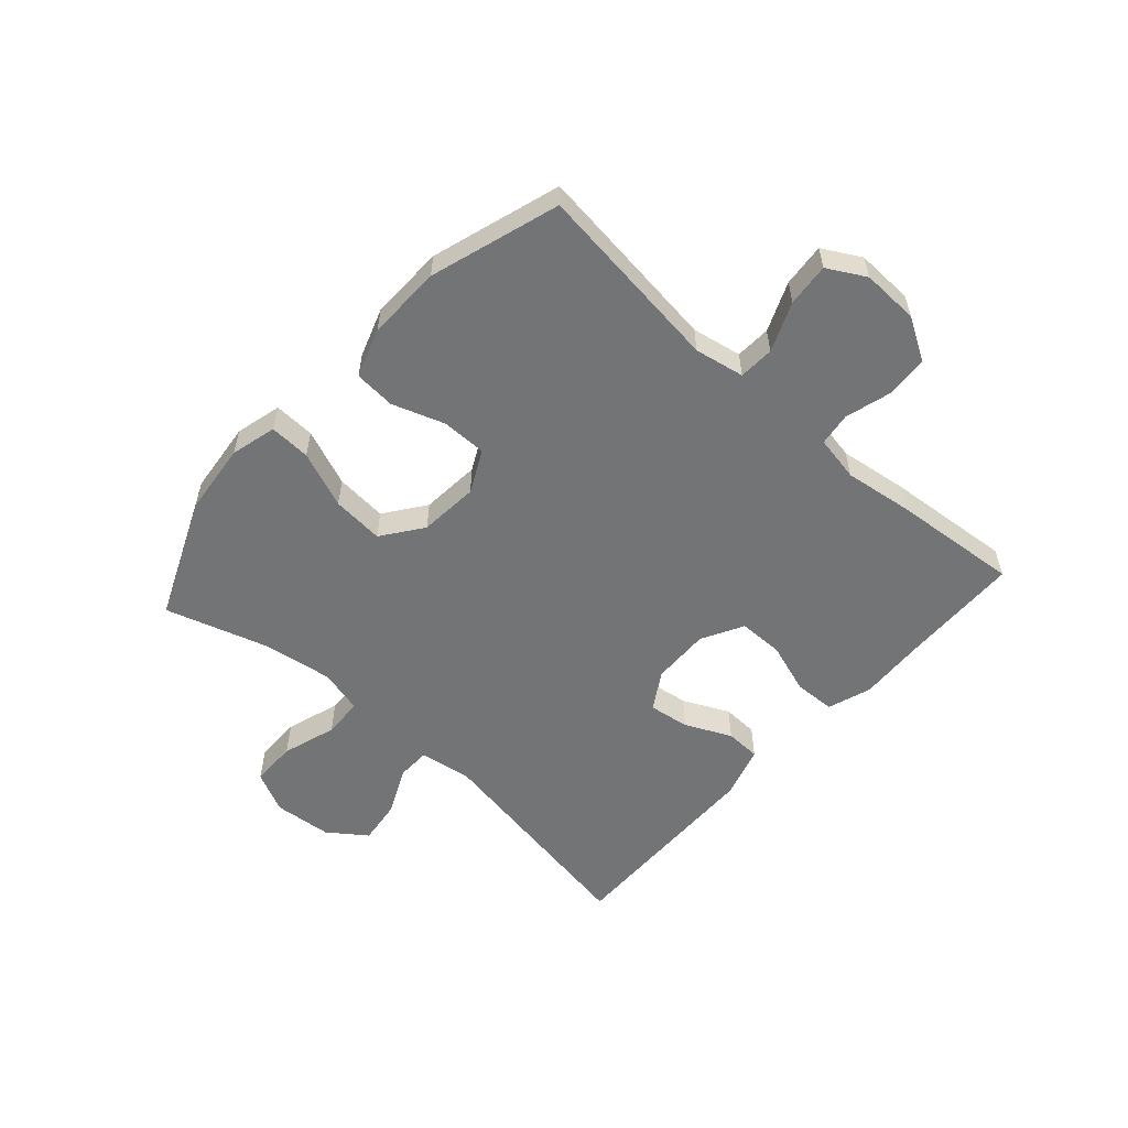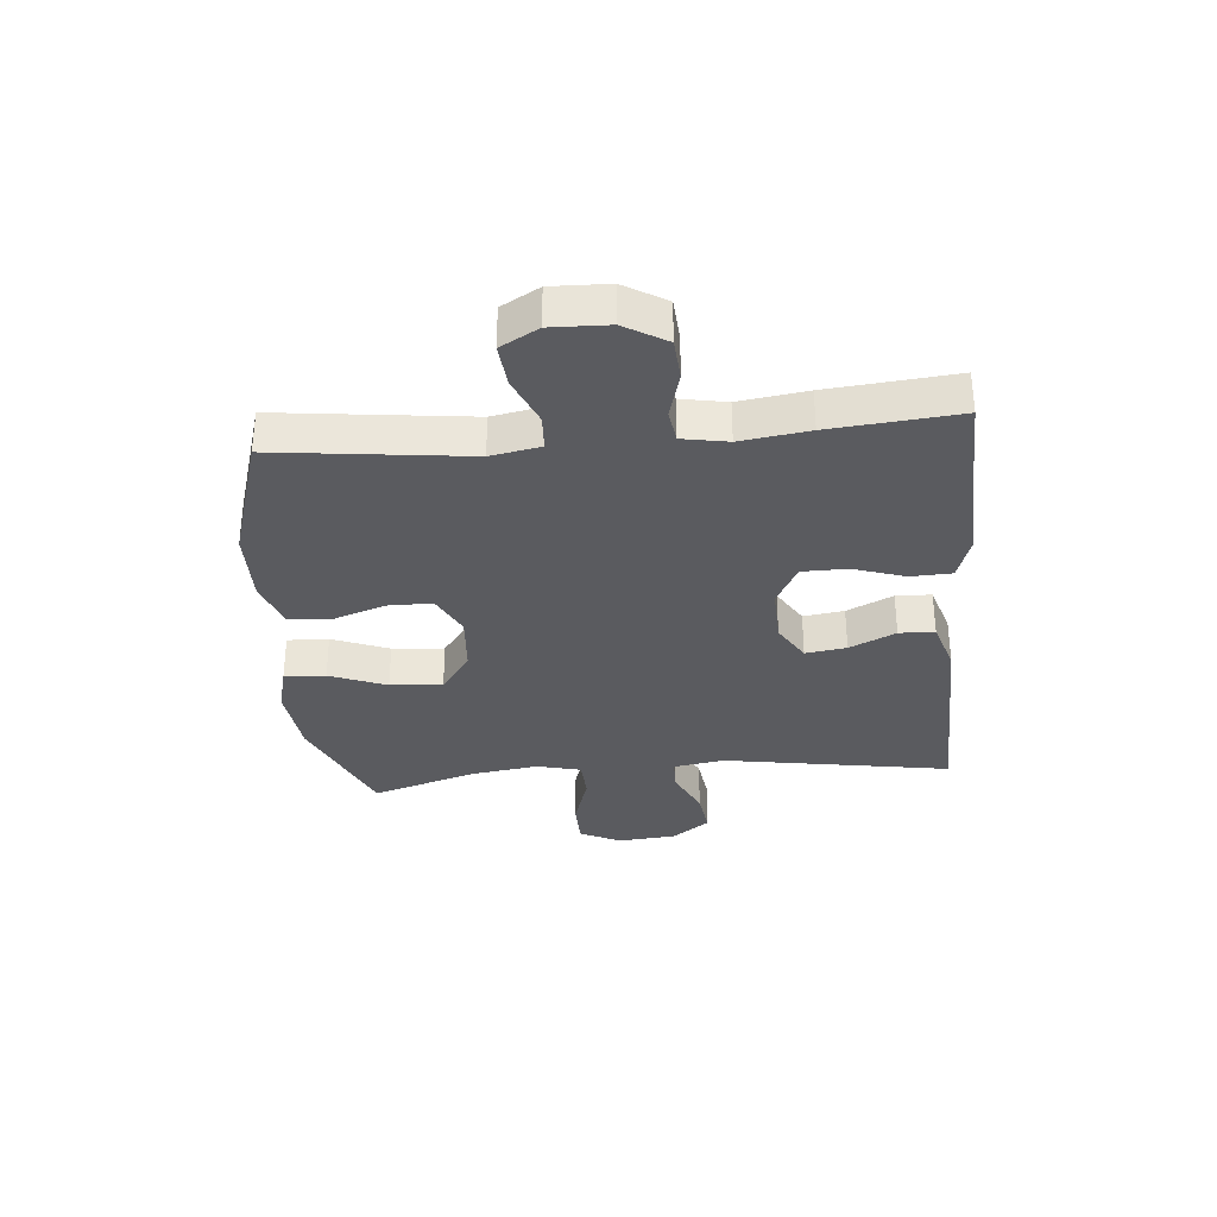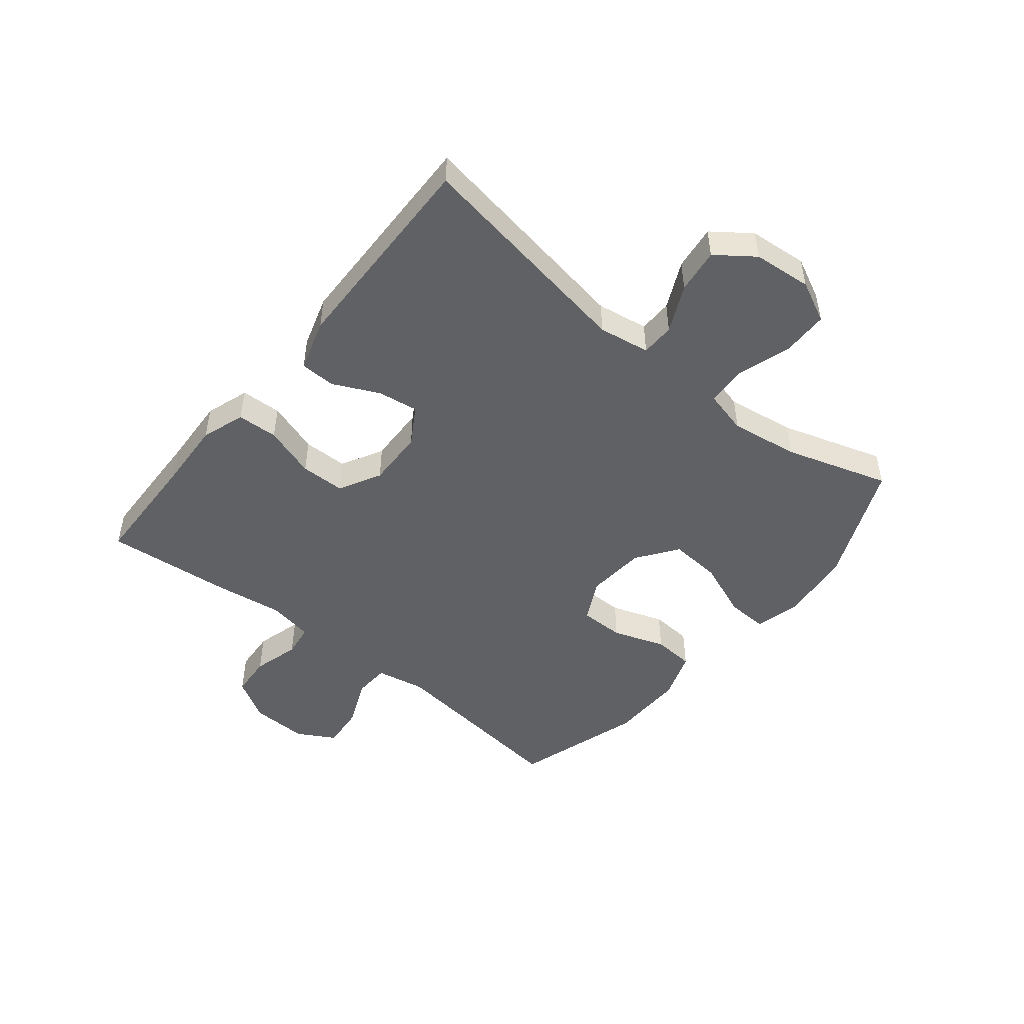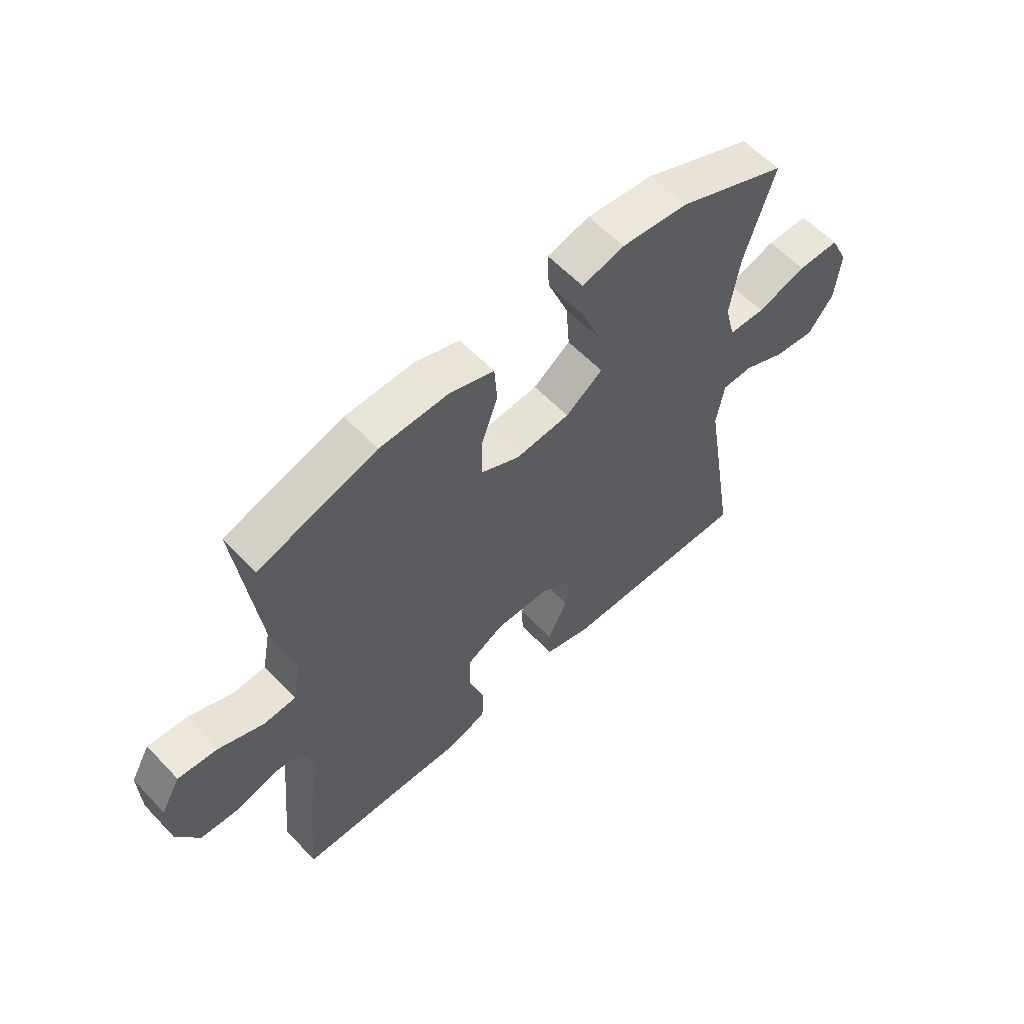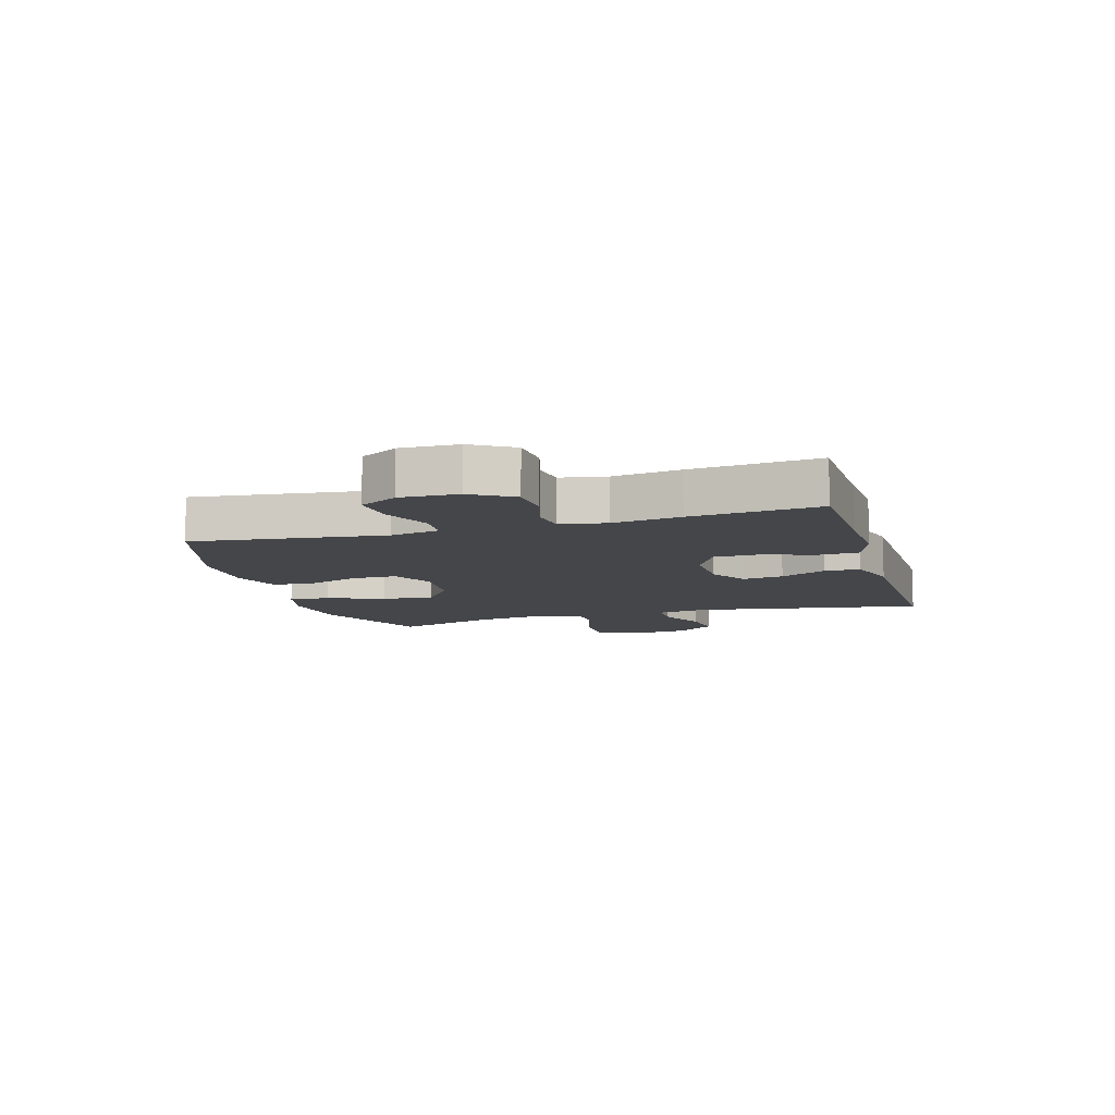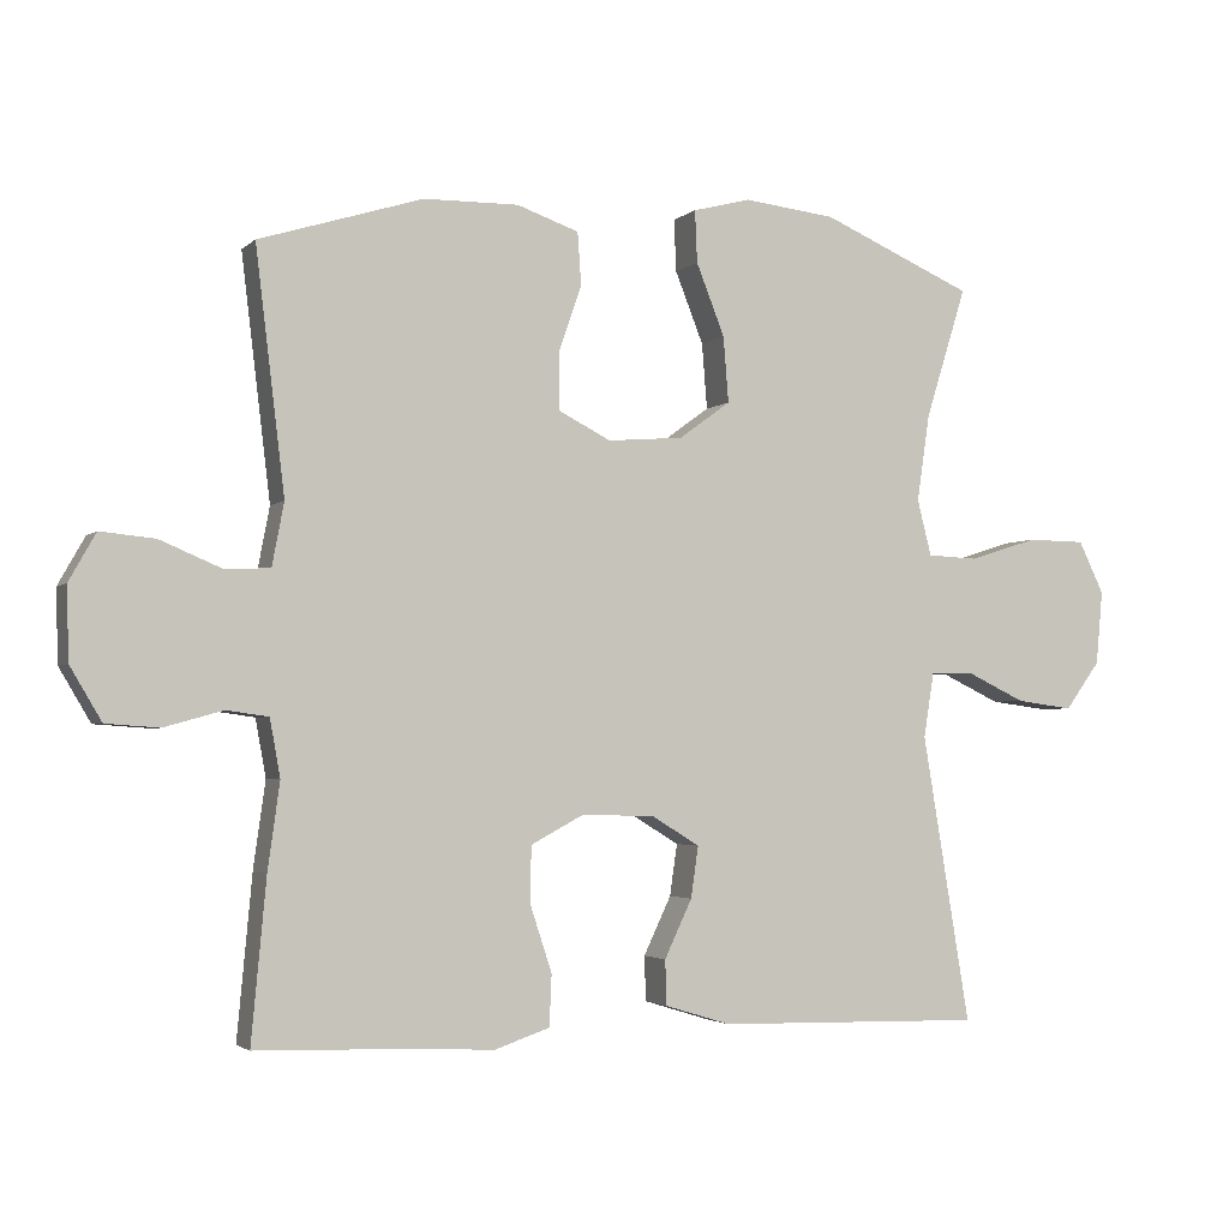
<metadata>
{"format":"obj","ext":"obj","renderer":"f3d","projection":"perspective","resolution":1024,"background":"white","views":[{"elev":-56.1,"azim":48.0,"up":"+Y"},{"elev":-33.1,"azim":95.1,"up":"+Y"},{"elev":-48.6,"azim":-129.0,"up":"+Y"},{"elev":59.2,"azim":136.9,"up":"+Z"},{"elev":-9.8,"azim":106.3,"up":"+Y"},{"elev":-2.9,"azim":157.9,"up":"+Z"}]}
</metadata>
<code>
v -0.5 0.07 0.5
v -0.297 0.07 0.588
v -0.174 0.07 0.602
v -0.096 0.07 0.582
v -0.099 0.07 0.512
v -0.137 0.07 0.416
v -0.144 0.07 0.328
v -0.075 0.07 0.278
v 0.026 0.07 0.27
v 0.097 0.07 0.306
v 0.097 0.07 0.382
v 0.066 0.07 0.471
v 0.071 0.07 0.541
v 0.154 0.07 0.57
v 0.281 0.07 0.568
v 0.5 0.07 0.5
v 0.461 0.07 0.176
v 0.477 0.07 0.092
v 0.537 0.07 0.089
v 0.62 0.07 0.124
v 0.693 0.07 0.131
v 0.729 0.07 0.067
v 0.726 0.07 -0.03
v 0.684 0.07 -0.101
v 0.613 0.07 -0.106
v 0.534 0.07 -0.084
v 0.478 0.07 -0.092
v 0.464 0.07 -0.169
v 0.48 0.07 -0.284
v 0.5 0.07 -0.5
v 0.298 0.07 -0.506
v 0.183 0.07 -0.512
v 0.109 0.07 -0.487
v 0.106 0.07 -0.418
v 0.135 0.07 -0.33
v 0.134 0.07 -0.254
v 0.063 0.07 -0.216
v -0.035 0.07 -0.219
v -0.099 0.07 -0.258
v -0.089 0.07 -0.327
v -0.052 0.07 -0.405
v -0.054 0.07 -0.465
v -0.142 0.07 -0.492
v -0.5 0.07 -0.5
v -0.436 0.07 -0.115
v -0.45 0.07 -0.028
v -0.507 0.07 -0.027
v -0.587 0.07 -0.065
v -0.663 0.07 -0.075
v -0.71 0.07 -0.011
v -0.719 0.07 0.088
v -0.685 0.07 0.158
v -0.607 0.07 0.159
v -0.515 0.07 0.13
v -0.447 0.07 0.133
v -0.428 0.07 0.208
v -0.445 0.07 0.324
v -0.5 0 0.5
v -0.297 0 0.588
v -0.174 0 0.602
v -0.096 0 0.582
v -0.099 0 0.512
v -0.137 0 0.416
v -0.144 0 0.328
v -0.075 0 0.278
v 0.026 0 0.27
v 0.097 0 0.306
v 0.097 0 0.382
v 0.066 0 0.471
v 0.071 0 0.541
v 0.154 0 0.57
v 0.281 0 0.568
v 0.5 0 0.5
v 0.461 0 0.176
v 0.477 0 0.092
v 0.537 0 0.089
v 0.62 0 0.124
v 0.693 0 0.131
v 0.729 0 0.067
v 0.726 0 -0.03
v 0.684 0 -0.101
v 0.613 0 -0.106
v 0.534 0 -0.084
v 0.478 0 -0.092
v 0.464 0 -0.169
v 0.48 0 -0.284
v 0.5 0 -0.5
v 0.298 0 -0.506
v 0.183 0 -0.512
v 0.109 0 -0.487
v 0.106 0 -0.418
v 0.135 0 -0.33
v 0.134 0 -0.254
v 0.063 0 -0.216
v -0.035 0 -0.219
v -0.099 0 -0.258
v -0.089 0 -0.327
v -0.052 0 -0.405
v -0.054 0 -0.465
v -0.142 0 -0.492
v -0.5 0 -0.5
v -0.436 0 -0.115
v -0.45 0 -0.028
v -0.507 0 -0.027
v -0.587 0 -0.065
v -0.663 0 -0.075
v -0.71 0 -0.011
v -0.719 0 0.088
v -0.685 0 0.158
v -0.607 0 0.159
v -0.515 0 0.13
v -0.447 0 0.133
v -0.428 0 0.208
v -0.445 0 0.324
f 52 53 54
f 51 52 54
f 50 51 54
f 49 50 54
f 48 49 54
f 47 48 54
f 46 47 54 55
f 45 46 55 56
f 43 44 45
f 42 43 45
f 41 42 45
f 40 41 45
f 39 40 45 56
f 33 34 35
f 32 33 35
f 31 32 35
f 31 35 36
f 30 31 36
f 29 30 36
f 28 29 36
f 27 28 36 37
f 24 25 26
f 23 24 26
f 22 23 26
f 21 22 26
f 20 21 26
f 19 20 26
f 18 19 26 27
f 27 37 38
f 18 27 38
f 17 18 38
f 15 16 17
f 14 15 17
f 13 14 17
f 12 13 17
f 11 12 17
f 4 5 6
f 3 4 6
f 2 3 6
f 1 2 6
f 57 1 6
f 57 6 7
f 56 57 7 8
f 39 56 8 9
f 38 39 9 10
f 17 38 10
f 10 11 17
f 111 110 109
f 111 109 108
f 111 108 107
f 111 107 106
f 111 106 105
f 111 105 104
f 112 111 104 103
f 113 112 103 102
f 102 101 100
f 102 100 99
f 102 99 98
f 102 98 97
f 113 102 97 96
f 92 91 90
f 92 90 89
f 92 89 88
f 93 92 88
f 93 88 87
f 93 87 86
f 93 86 85
f 94 93 85 84
f 83 82 81
f 83 81 80
f 83 80 79
f 83 79 78
f 83 78 77
f 83 77 76
f 84 83 76 75
f 95 94 84
f 95 84 75
f 95 75 74
f 74 73 72
f 74 72 71
f 74 71 70
f 74 70 69
f 74 69 68
f 63 62 61
f 63 61 60
f 63 60 59
f 63 59 58
f 63 58 114
f 64 63 114
f 65 64 114 113
f 66 65 113 96
f 67 66 96 95
f 67 95 74
f 74 68 67
f 1 58 59 2
f 2 59 60 3
f 3 60 61 4
f 4 61 62 5
f 5 62 63 6
f 6 63 64 7
f 7 64 65 8
f 8 65 66 9
f 9 66 67 10
f 10 67 68 11
f 11 68 69 12
f 12 69 70 13
f 13 70 71 14
f 14 71 72 15
f 15 72 73 16
f 16 73 74 17
f 17 74 75 18
f 18 75 76 19
f 19 76 77 20
f 20 77 78 21
f 21 78 79 22
f 22 79 80 23
f 23 80 81 24
f 24 81 82 25
f 25 82 83 26
f 26 83 84 27
f 27 84 85 28
f 28 85 86 29
f 29 86 87 30
f 30 87 88 31
f 31 88 89 32
f 32 89 90 33
f 33 90 91 34
f 34 91 92 35
f 35 92 93 36
f 36 93 94 37
f 37 94 95 38
f 38 95 96 39
f 39 96 97 40
f 40 97 98 41
f 41 98 99 42
f 42 99 100 43
f 43 100 101 44
f 44 101 102 45
f 45 102 103 46
f 46 103 104 47
f 47 104 105 48
f 48 105 106 49
f 49 106 107 50
f 50 107 108 51
f 51 108 109 52
f 52 109 110 53
f 53 110 111 54
f 54 111 112 55
f 55 112 113 56
f 56 113 114 57
f 57 114 58 1

</code>
